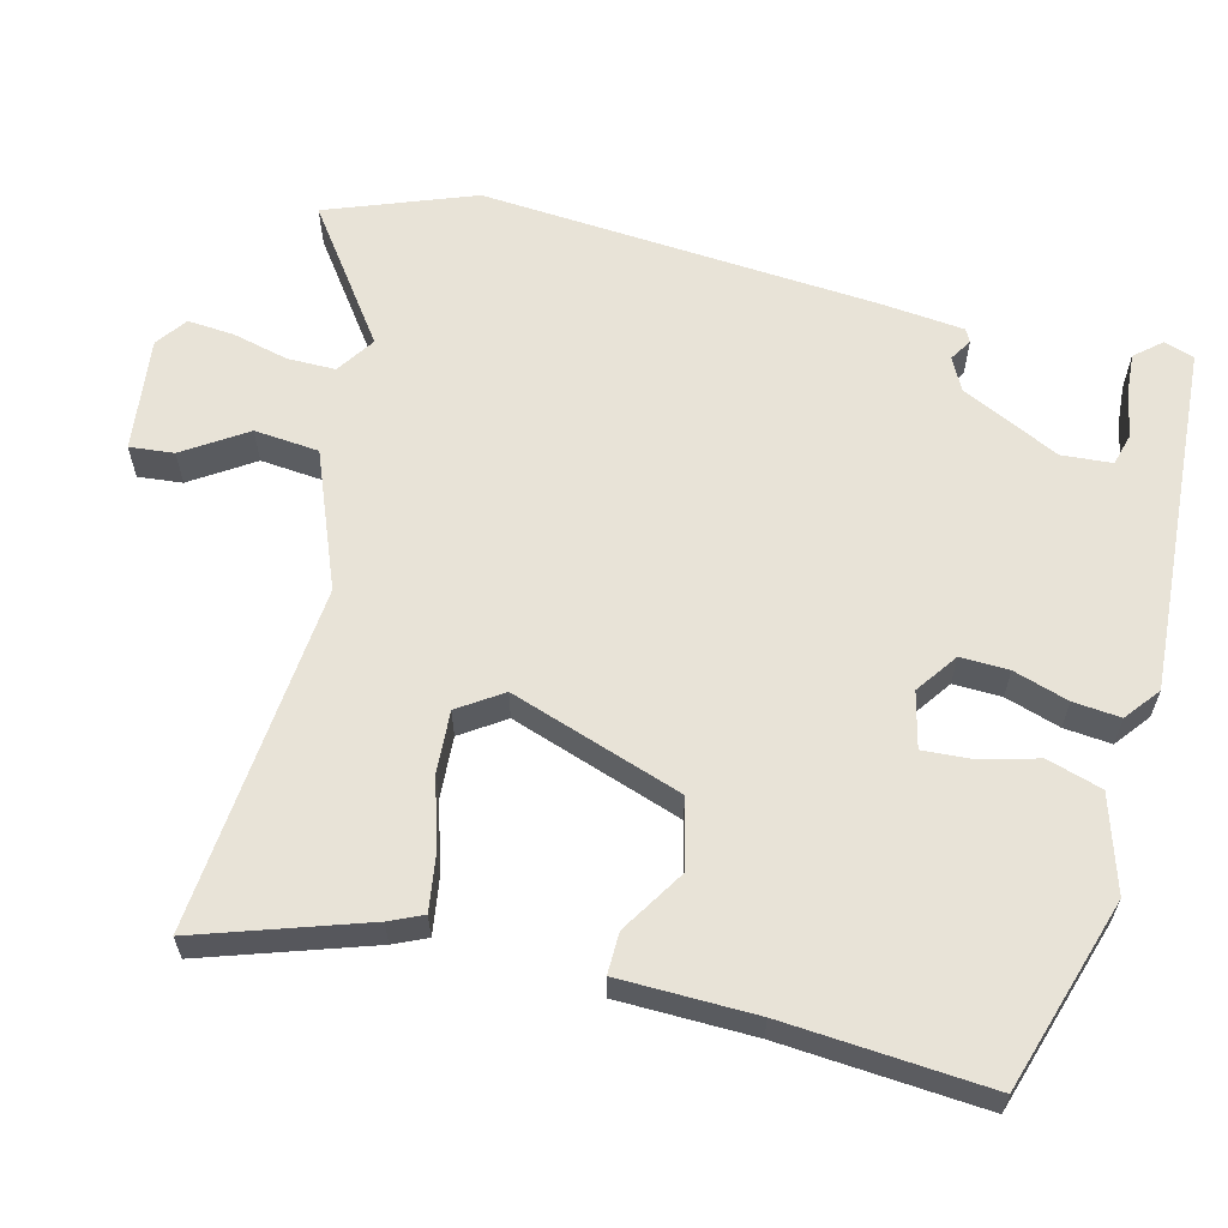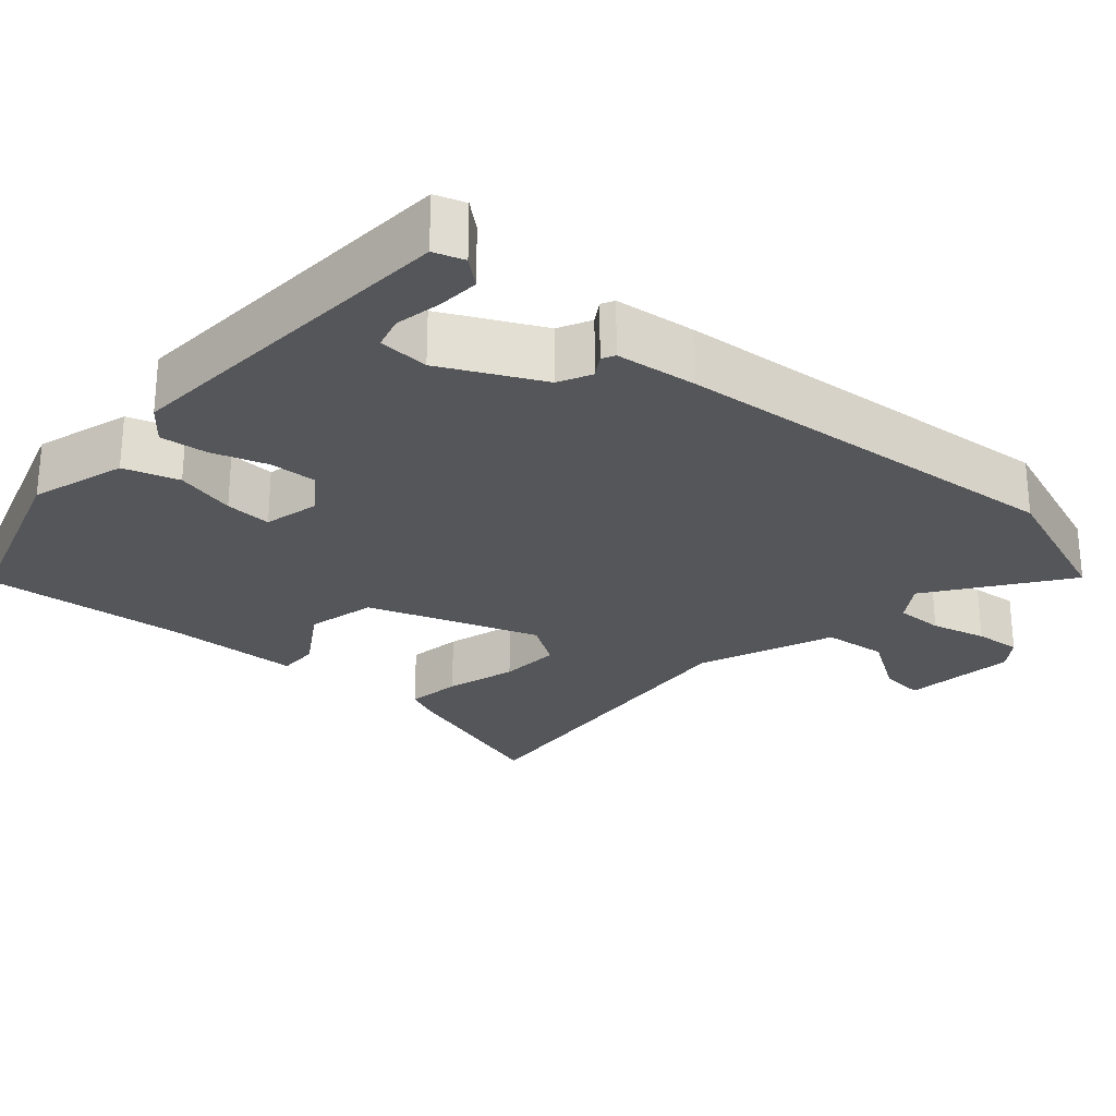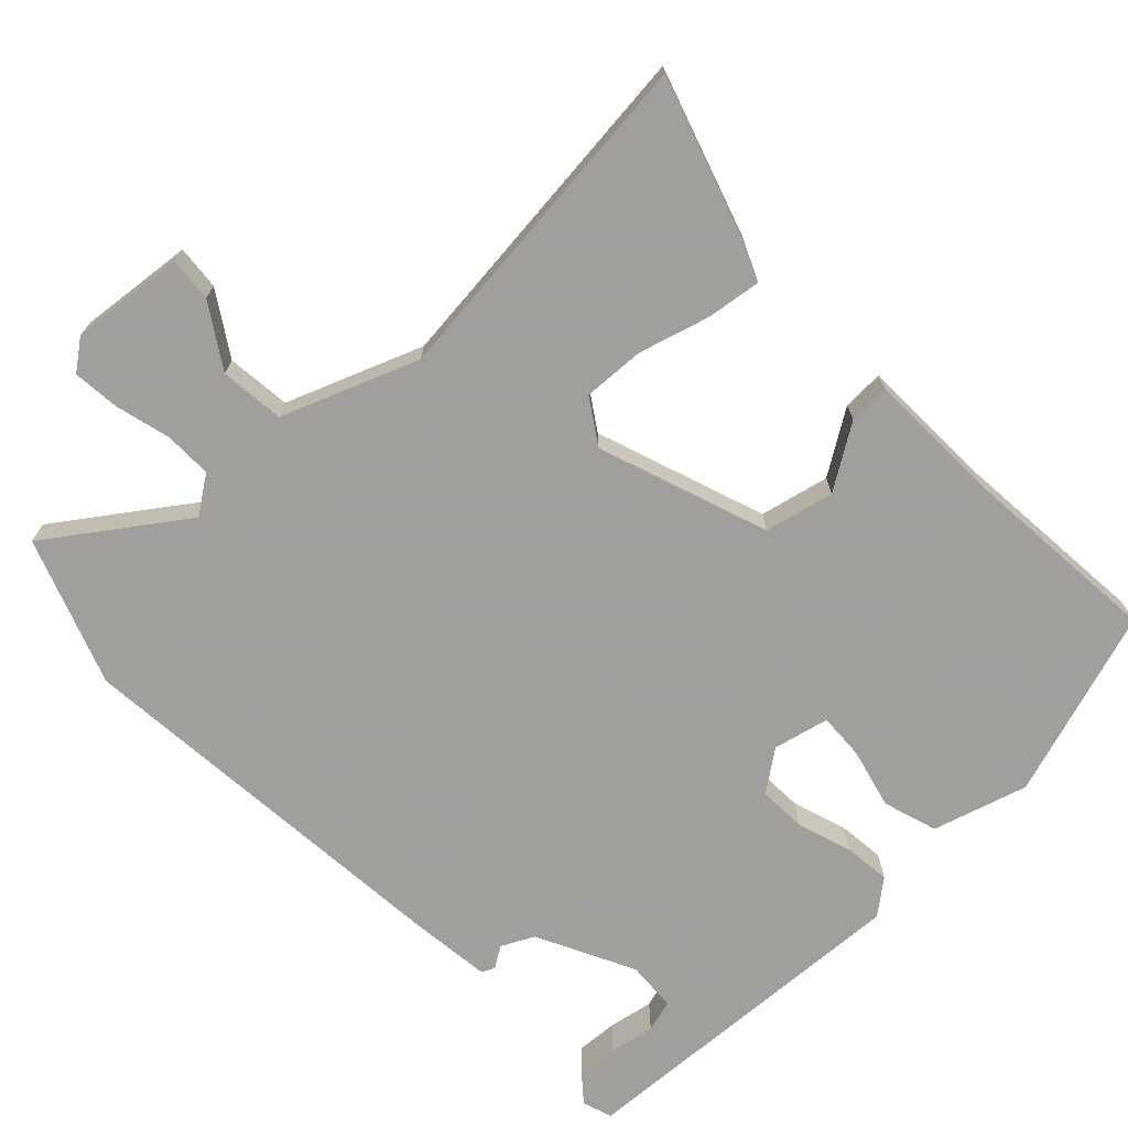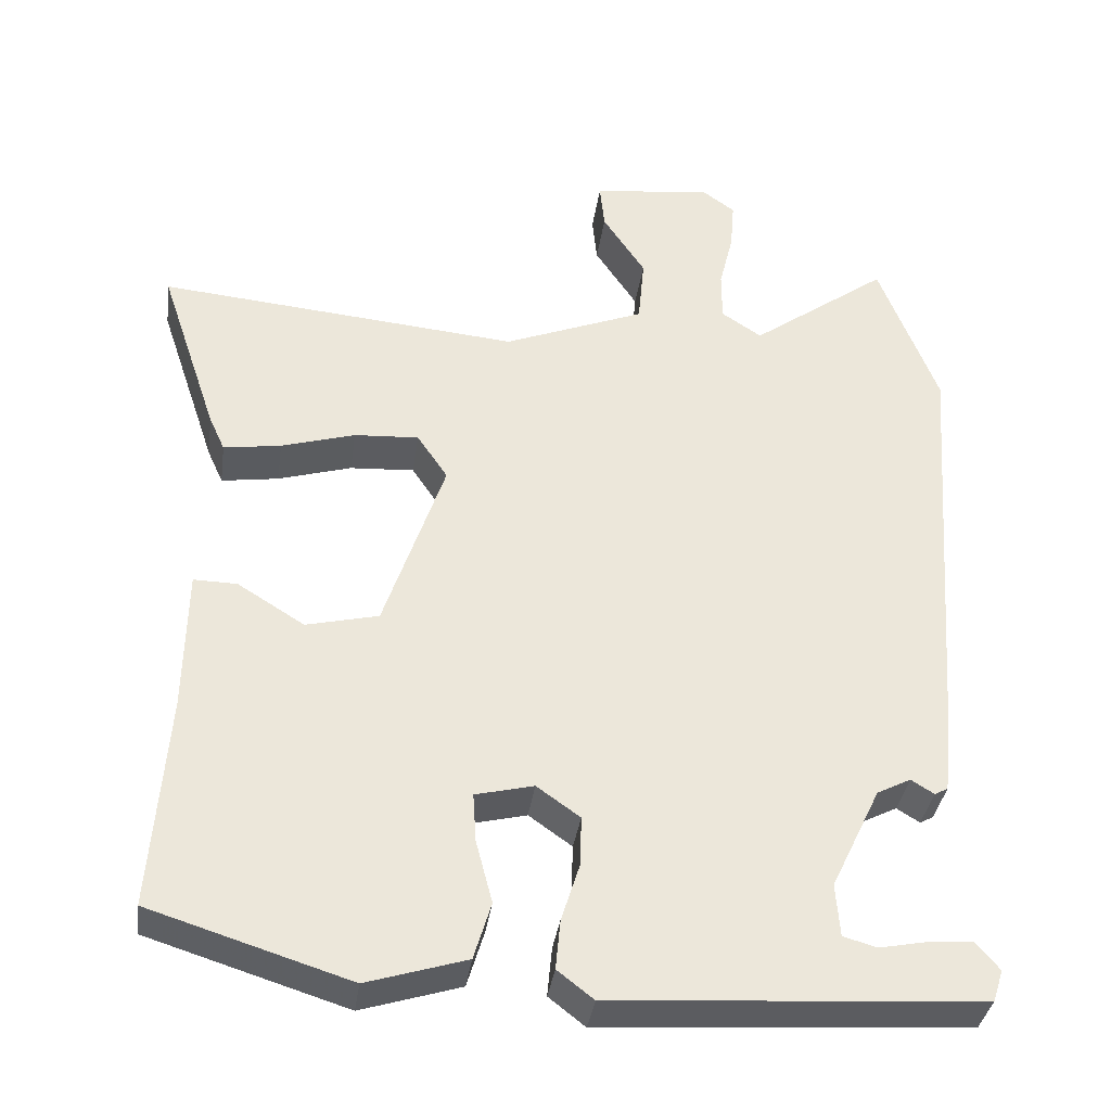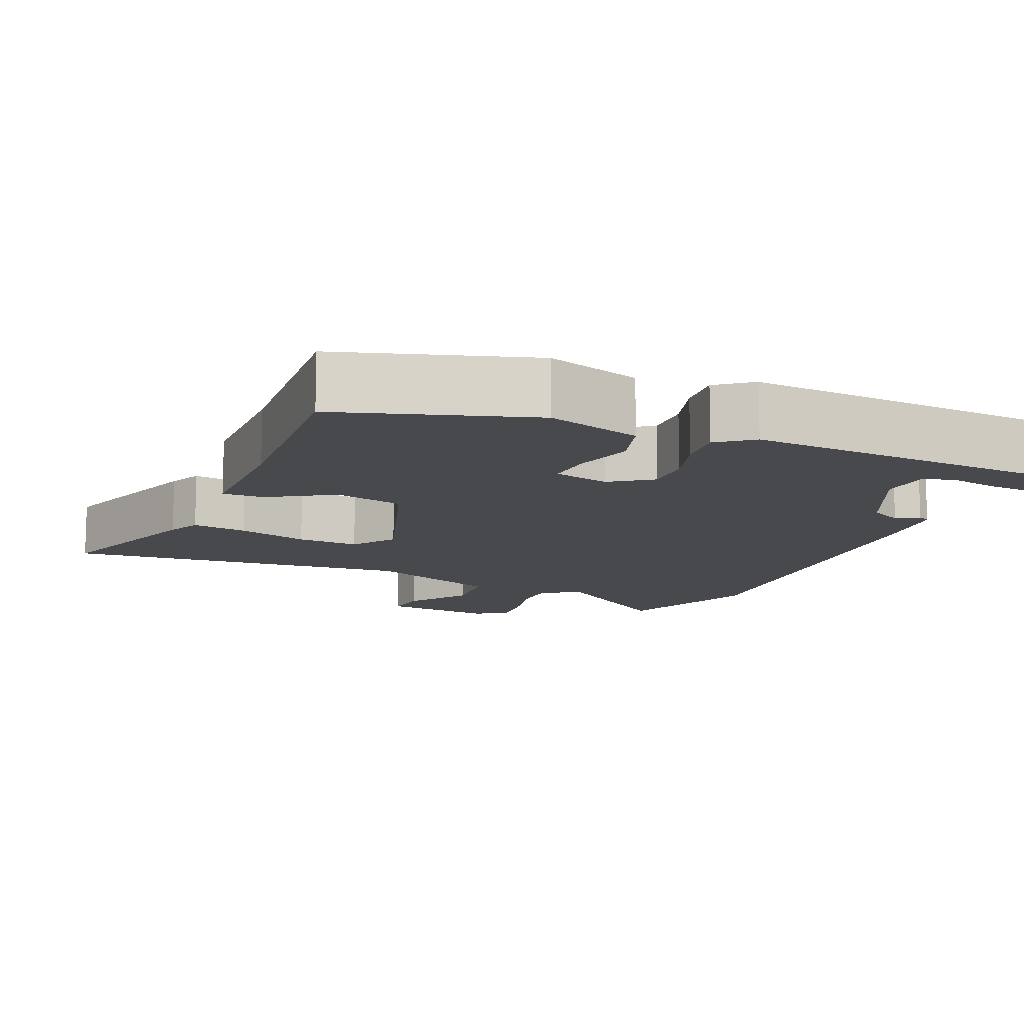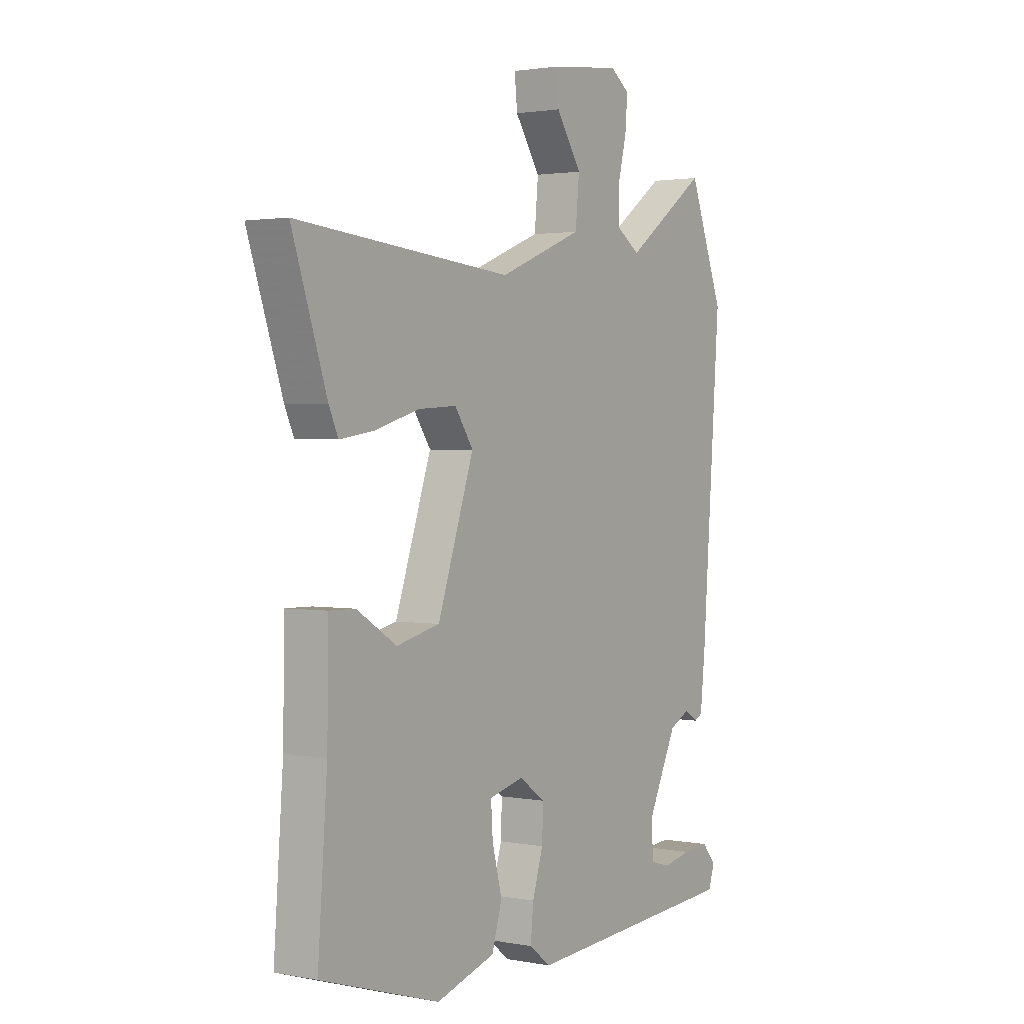
<metadata>
{"format":"obj","ext":"obj","renderer":"f3d","projection":"perspective","resolution":1024,"background":"white","views":[{"elev":61.8,"azim":104.3,"up":"+Y"},{"elev":-25.9,"azim":-130.8,"up":"+Y"},{"elev":-71.5,"azim":44.4,"up":"+Y"},{"elev":-36.0,"azim":172.0,"up":"+Z"},{"elev":-12.0,"azim":156.8,"up":"+Y"},{"elev":1.9,"azim":123.9,"up":"+Z"}]}
</metadata>
<code>
v -0.515 0.07 0.461
v -0.441 0.07 0.656
v -0.266 0.07 0.529
v -0.215 0.07 0.563
v -0.215 0.07 0.627
v -0.233 0.07 0.701
v -0.238 0.07 0.763
v -0.197 0.07 0.793
v -0.045 0.07 0.775
v -0.051 0.07 0.716
v -0.105 0.07 0.634
v -0.097 0.07 0.548
v 0.083 0.07 0.476
v 0.543 0.07 0.518
v 0.469 0.07 0.297
v 0.449 0.07 0.253
v 0.376 0.07 0.264
v 0.282 0.07 0.292
v 0.2 0.07 0.297
v 0.161 0.07 0.239
v 0.238 0.07 0.011
v 0.33 0.07 -0.011
v 0.415 0.07 0.042
v 0.47 0.07 0.043
v 0.473 0.07 -0.138
v 0.493 0.07 -0.409
v 0.24 0.07 -0.488
v 0.114 0.07 -0.449
v 0.092 0.07 -0.376
v 0.113 0.07 -0.296
v 0.117 0.07 -0.234
v 0.043 0.07 -0.216
v -0.012 0.07 -0.255
v -0.01 0.07 -0.319
v 0.013 0.07 -0.392
v 0.019 0.07 -0.455
v -0.027 0.07 -0.491
v -0.494 0.07 -0.46
v -0.507 0.07 -0.42
v -0.477 0.07 -0.385
v -0.421 0.07 -0.389
v -0.361 0.07 -0.401
v -0.318 0.07 -0.389
v -0.313 0.07 -0.322
v -0.376 0.07 -0.191
v -0.419 0.07 -0.169
v -0.448 0.07 -0.187
v -0.465 0.07 -0.178
v -0.476 0.07 -0.071
v -0.515 0 0.461
v -0.441 0 0.656
v -0.266 0 0.529
v -0.215 0 0.563
v -0.215 0 0.627
v -0.233 0 0.701
v -0.238 0 0.763
v -0.197 0 0.793
v -0.045 0 0.775
v -0.051 0 0.716
v -0.105 0 0.634
v -0.097 0 0.548
v 0.083 0 0.476
v 0.543 0 0.518
v 0.469 0 0.297
v 0.449 0 0.253
v 0.376 0 0.264
v 0.282 0 0.292
v 0.2 0 0.297
v 0.161 0 0.239
v 0.238 0 0.011
v 0.33 0 -0.011
v 0.415 0 0.042
v 0.47 0 0.043
v 0.473 0 -0.138
v 0.493 0 -0.409
v 0.24 0 -0.488
v 0.114 0 -0.449
v 0.092 0 -0.376
v 0.113 0 -0.296
v 0.117 0 -0.234
v 0.043 0 -0.216
v -0.012 0 -0.255
v -0.01 0 -0.319
v 0.013 0 -0.392
v 0.019 0 -0.455
v -0.027 0 -0.491
v -0.494 0 -0.46
v -0.507 0 -0.42
v -0.477 0 -0.385
v -0.421 0 -0.389
v -0.361 0 -0.401
v -0.318 0 -0.389
v -0.313 0 -0.322
v -0.376 0 -0.191
v -0.419 0 -0.169
v -0.448 0 -0.187
v -0.465 0 -0.178
v -0.476 0 -0.071
f 46 47 48 49
f 45 46 49 1
f 44 45 1 2
f 39 40 41 42
f 37 38 39 42
f 37 42 43
f 34 35 36 37
f 33 34 37 43
f 32 33 43 44
f 27 28 29 30
f 25 26 27 30
f 25 30 31
f 22 23 24 25
f 21 22 25 31
f 20 21 31 32
f 15 16 17 18
f 13 14 15 18
f 12 13 18 19
f 8 9 10 11
f 8 11 12
f 5 6 7 8
f 4 5 8 12
f 3 4 12 19
f 44 2 3
f 20 32 44 3
f 3 19 20
f 98 97 96 95
f 50 98 95 94
f 51 50 94 93
f 91 90 89 88
f 91 88 87 86
f 92 91 86
f 86 85 84 83
f 92 86 83 82
f 93 92 82 81
f 79 78 77 76
f 79 76 75 74
f 80 79 74
f 74 73 72 71
f 80 74 71 70
f 81 80 70 69
f 67 66 65 64
f 67 64 63 62
f 68 67 62 61
f 60 59 58 57
f 61 60 57
f 57 56 55 54
f 61 57 54 53
f 68 61 53 52
f 52 51 93
f 52 93 81 69
f 69 68 52
f 1 50 51 2
f 2 51 52 3
f 3 52 53 4
f 4 53 54 5
f 5 54 55 6
f 6 55 56 7
f 7 56 57 8
f 8 57 58 9
f 9 58 59 10
f 10 59 60 11
f 11 60 61 12
f 12 61 62 13
f 13 62 63 14
f 14 63 64 15
f 15 64 65 16
f 16 65 66 17
f 17 66 67 18
f 18 67 68 19
f 19 68 69 20
f 20 69 70 21
f 21 70 71 22
f 22 71 72 23
f 23 72 73 24
f 24 73 74 25
f 25 74 75 26
f 26 75 76 27
f 27 76 77 28
f 28 77 78 29
f 29 78 79 30
f 30 79 80 31
f 31 80 81 32
f 32 81 82 33
f 33 82 83 34
f 34 83 84 35
f 35 84 85 36
f 36 85 86 37
f 37 86 87 38
f 38 87 88 39
f 39 88 89 40
f 40 89 90 41
f 41 90 91 42
f 42 91 92 43
f 43 92 93 44
f 44 93 94 45
f 45 94 95 46
f 46 95 96 47
f 47 96 97 48
f 48 97 98 49
f 49 98 50 1

</code>
